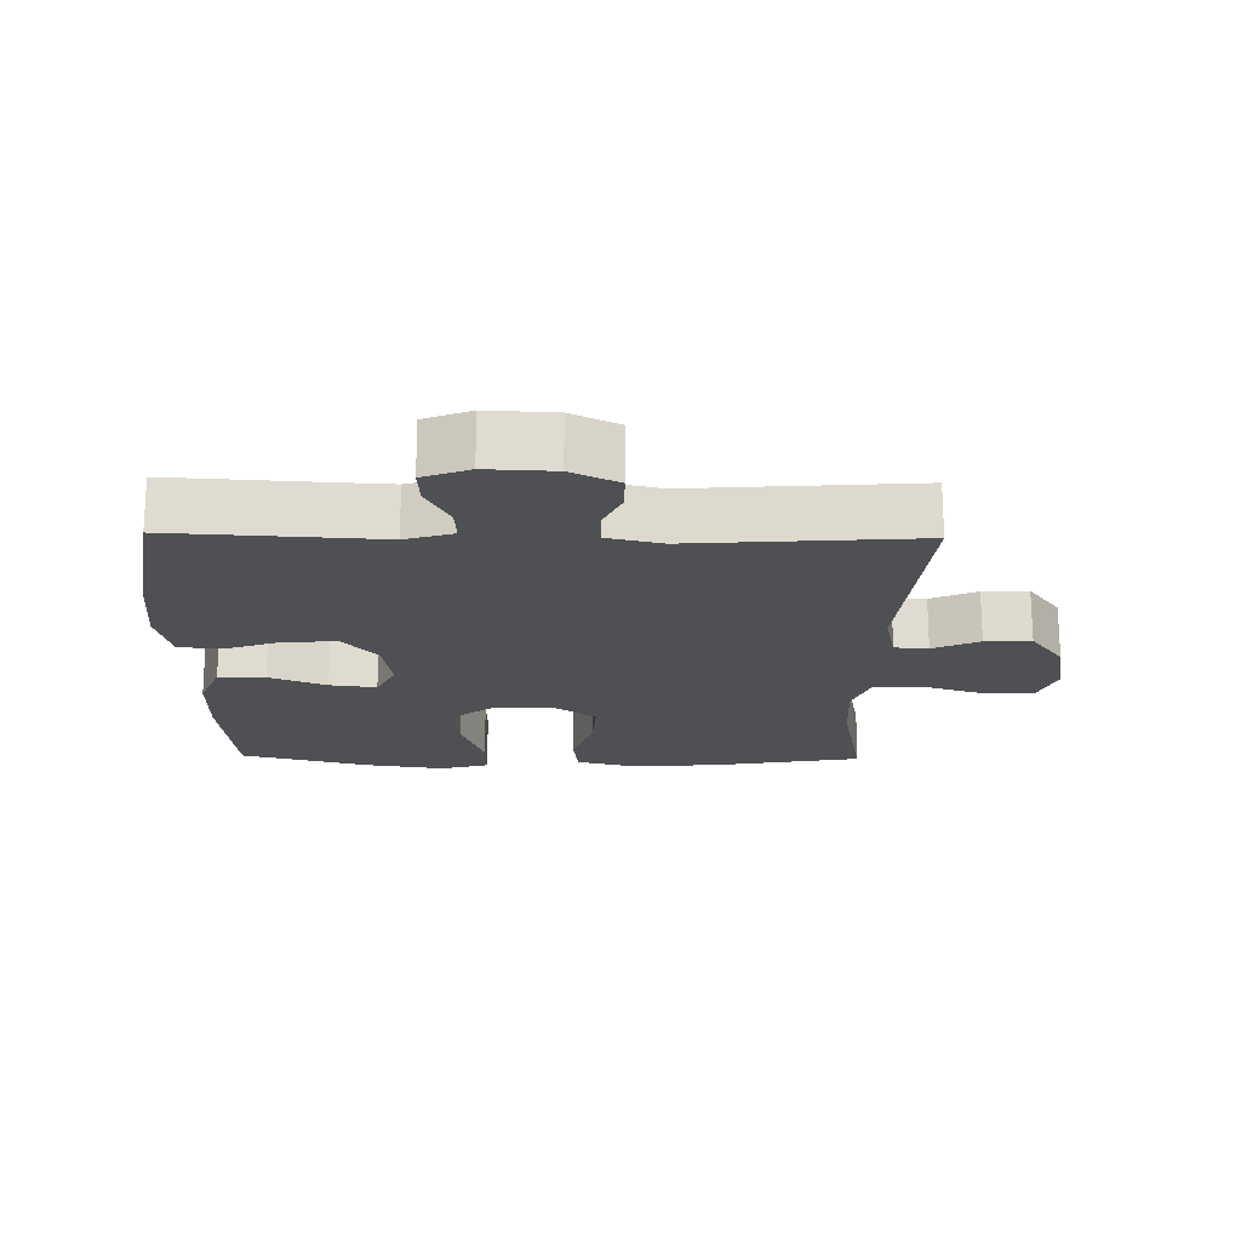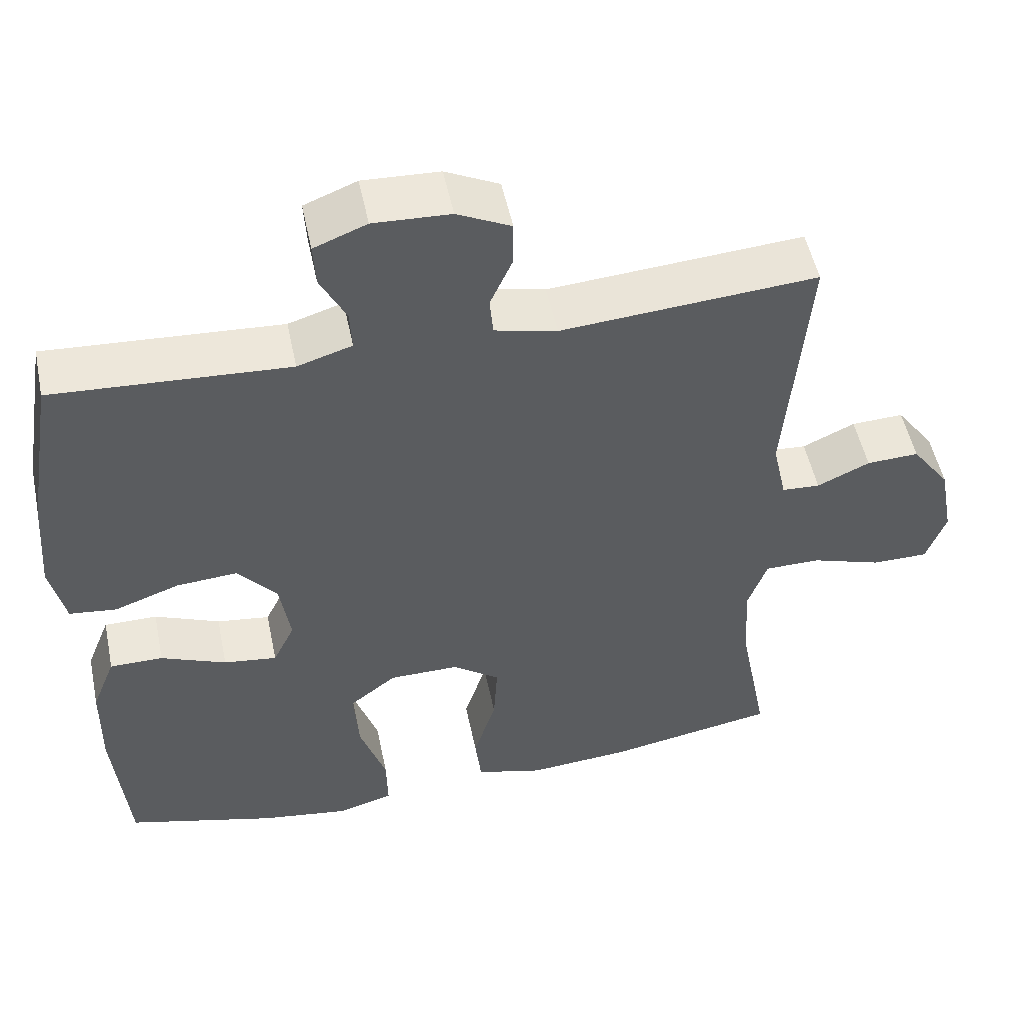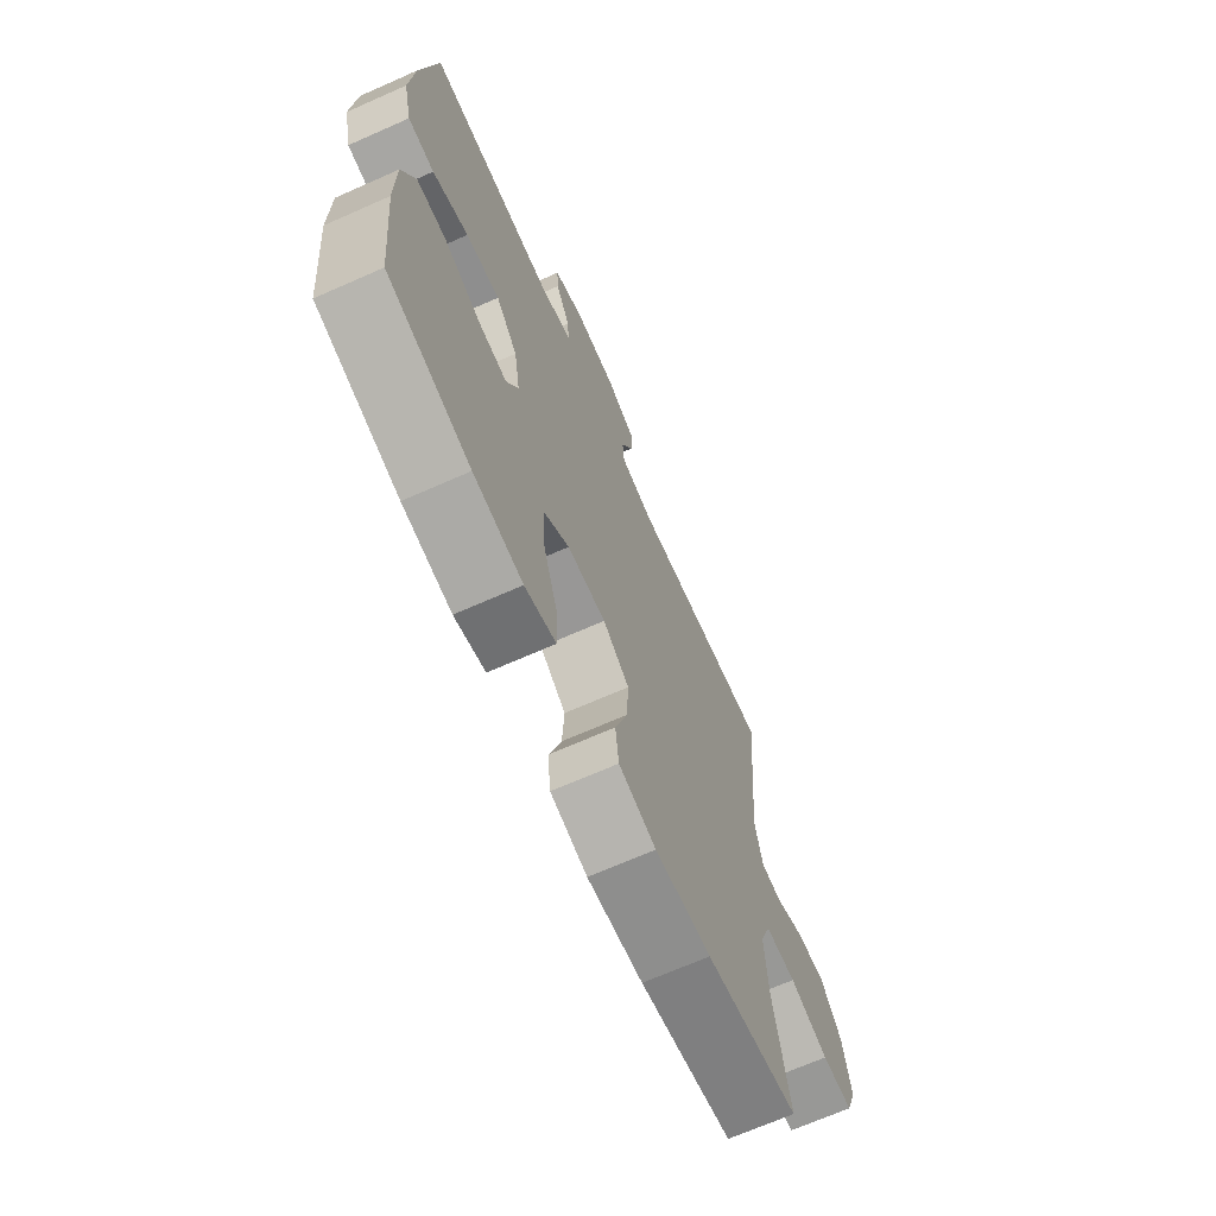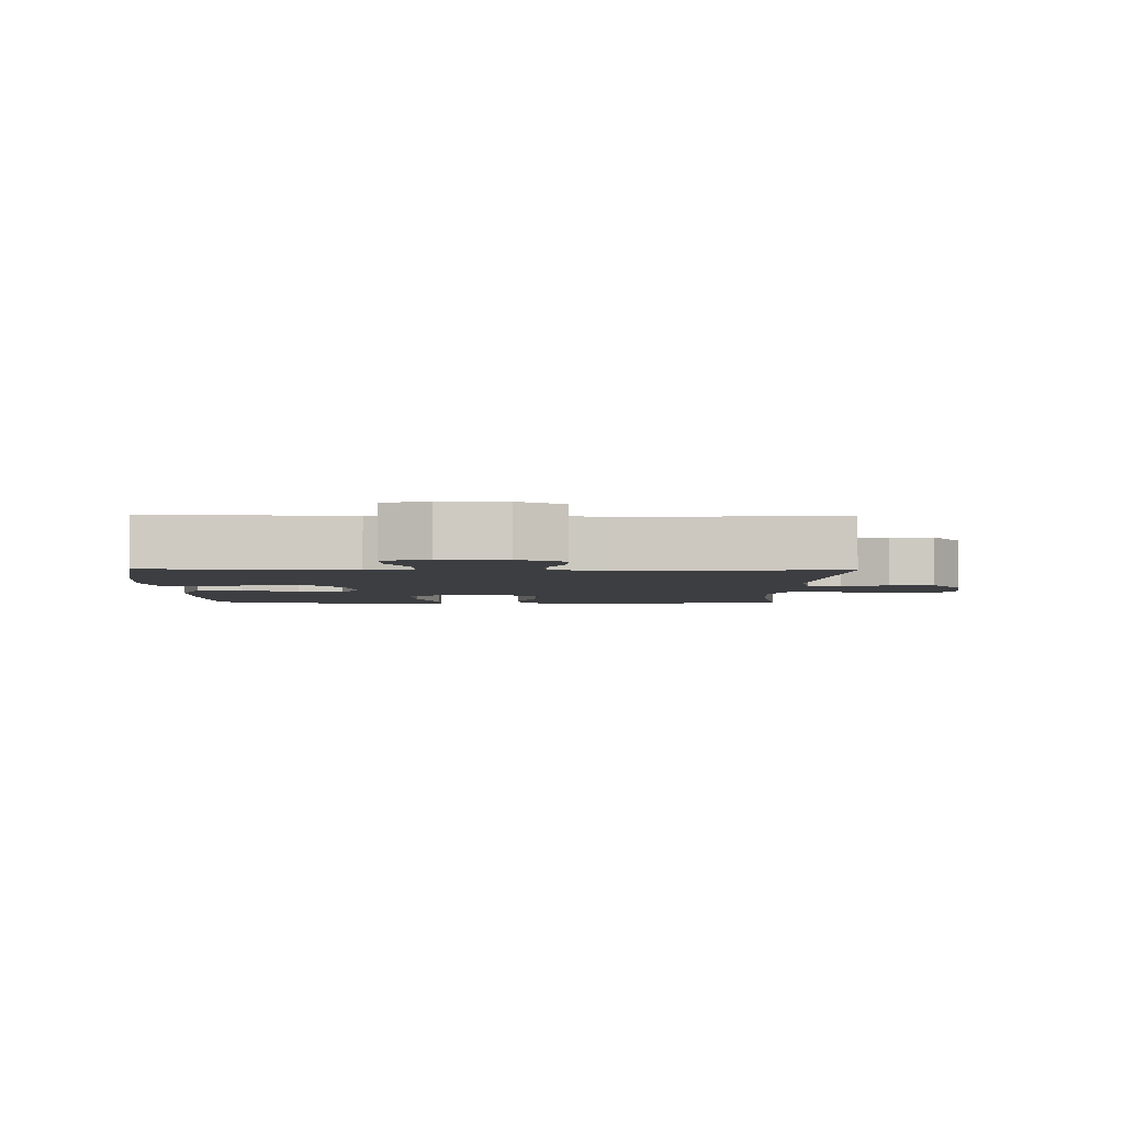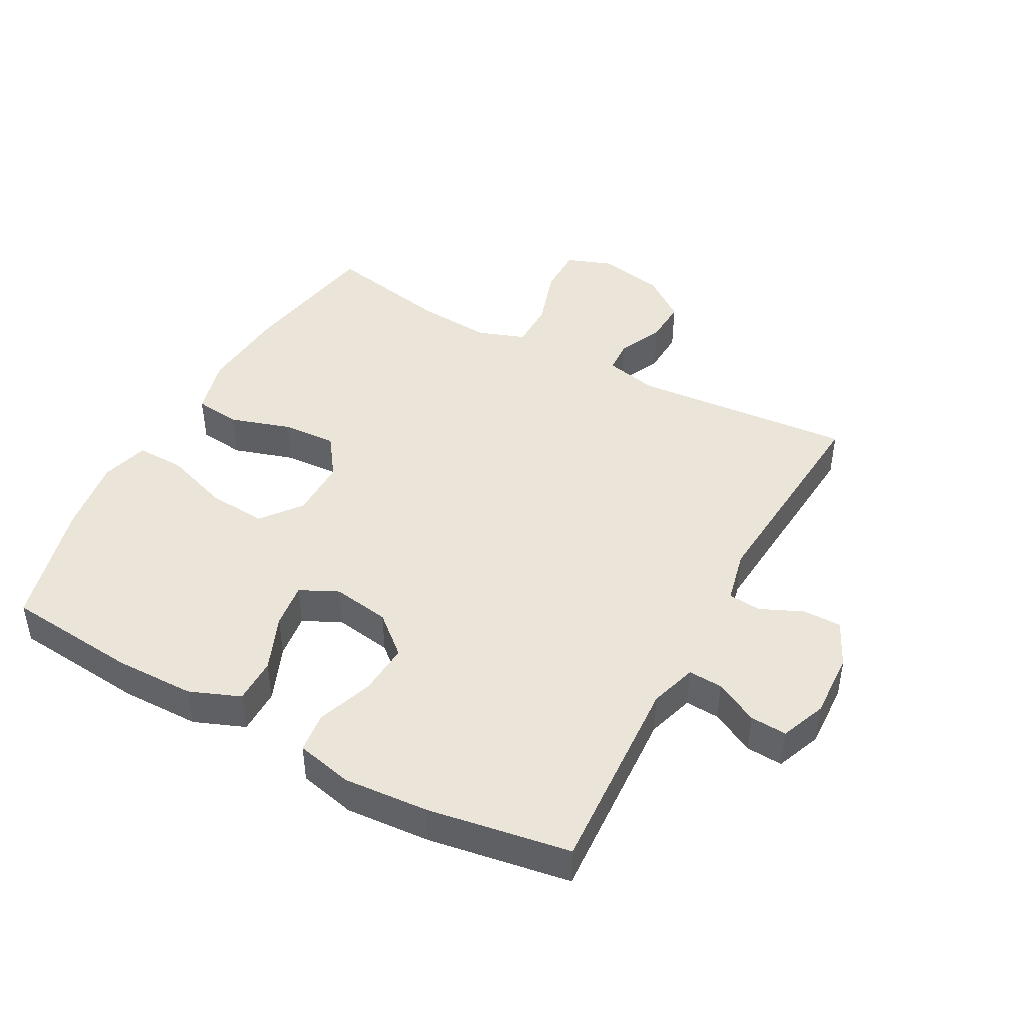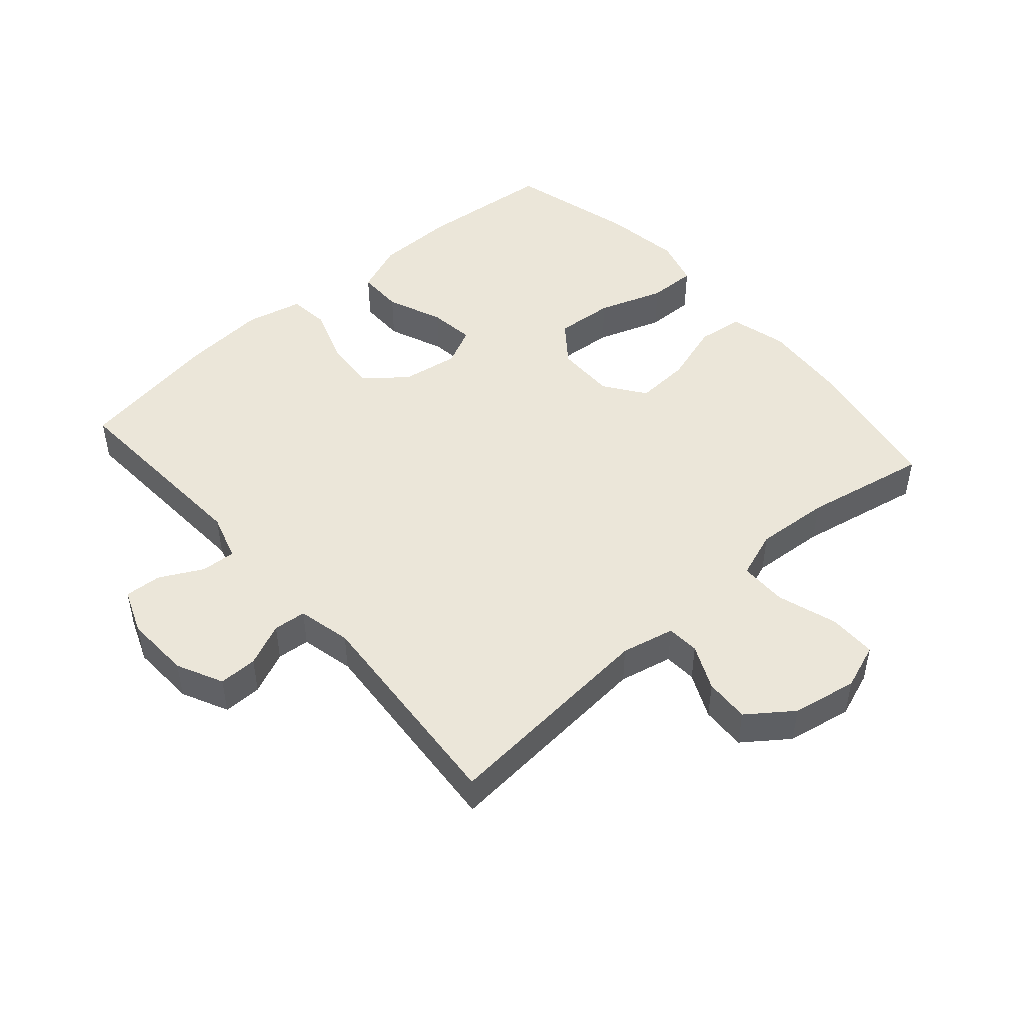
<metadata>
{"format":"obj","ext":"obj","renderer":"f3d","projection":"perspective","resolution":1024,"background":"white","views":[{"elev":-19.2,"azim":-1.1,"up":"+Y"},{"elev":51.3,"azim":-11.7,"up":"+Z"},{"elev":-68.7,"azim":-66.1,"up":"+Z"},{"elev":-3.6,"azim":-1.4,"up":"+Y"},{"elev":45.0,"azim":-61.4,"up":"+Y"},{"elev":48.2,"azim":48.8,"up":"+Y"}]}
</metadata>
<code>
o path6976
v 0.4367 0.0375 -0.3257
v 0.4285 0.0375 -0.2089
v 0.4553 0.0375 -0.1344
v 0.5304 0.0375 -0.134
v 0.6252 0.0375 -0.1645
v 0.7009 0.0375 -0.1641
v 0.7273 0.0375 -0.09182
v 0.7083 0.0375 0.01066
v 0.6566 0.0375 0.08088
v 0.5859 0.0375 0.07766
v 0.5149 0.0375 0.04498
v 0.4633 0.0375 0.04808
v 0.4448 0.0375 0.1322
v 0.4745 0.0375 0.4795
v 0.1288 0.0375 0.4531
v 0.04439 0.0375 0.4726
v 0.03967 0.0375 0.5242
v 0.06988 0.0375 0.5918
v 0.07034 0.0375 0.6527
v -0.002302 0.0375 0.6881
v -0.1059 0.0375 0.6926
v -0.1772 0.0375 0.6646
v -0.1738 0.0375 0.6066
v -0.1385 0.0375 0.5385
v -0.1355 0.0375 0.4841
v -0.2094 0.0375 0.4612
v -0.5275 0.0375 0.4795
v -0.5646 0.0375 0.255
v -0.5747 0.0375 0.1201
v -0.5542 0.0375 0.03091
v -0.4901 0.0375 0.02363
v -0.4026 0.0375 0.0548
v -0.3201 0.0375 0.06098
v -0.2671 0.0375 -0.000797
v -0.2526 0.0375 -0.09156
v -0.2818 0.0375 -0.1518
v -0.3536 0.0375 -0.1426
v -0.4418 0.0375 -0.1065
v -0.5138 0.0375 -0.1066
v -0.5457 0.0375 -0.1865
v -0.5474 0.0375 -0.3116
v -0.5275 0.0375 -0.5222
v -0.3262 0.0375 -0.5754
v -0.2068 0.0375 -0.5929
v -0.1315 0.0375 -0.5719
v -0.1331 0.0375 -0.4958
v -0.1686 0.0375 -0.3924
v -0.1756 0.0375 -0.3002
v -0.1124 0.0375 -0.2511
v -0.01877 0.0375 -0.2504
v 0.0453 0.0375 -0.2963
v 0.0404 0.0375 -0.3818
v 0.01003 0.0375 -0.4779
v 0.01838 0.0375 -0.5503
v 0.1095 0.0375 -0.574
v 0.2465 0.0375 -0.5632
v 0.4745 0.0375 -0.5222
v 0.4367 -0.0375 -0.3257
v 0.4285 -0.0375 -0.2089
v 0.4553 -0.0375 -0.1344
v 0.5304 -0.0375 -0.134
v 0.6252 -0.0375 -0.1645
v 0.7009 -0.0375 -0.1641
v 0.7273 -0.0375 -0.09182
v 0.7083 -0.0375 0.01066
v 0.6566 -0.0375 0.08088
v 0.5859 -0.0375 0.07766
v 0.5149 -0.0375 0.04498
v 0.4633 -0.0375 0.04808
v 0.4448 -0.0375 0.1322
v 0.4745 -0.0375 0.4795
v 0.1288 -0.0375 0.4531
v 0.04439 -0.0375 0.4726
v 0.03967 -0.0375 0.5242
v 0.06988 -0.0375 0.5918
v 0.07034 -0.0375 0.6527
v -0.002302 -0.0375 0.6881
v -0.1059 -0.0375 0.6926
v -0.1772 -0.0375 0.6646
v -0.1738 -0.0375 0.6066
v -0.1385 -0.0375 0.5385
v -0.1355 -0.0375 0.4841
v -0.2094 -0.0375 0.4612
v -0.5275 -0.0375 0.4795
v -0.5646 -0.0375 0.255
v -0.5747 -0.0375 0.1201
v -0.5542 -0.0375 0.03091
v -0.4901 -0.0375 0.02363
v -0.4026 -0.0375 0.0548
v -0.3201 -0.0375 0.06098
v -0.2671 -0.0375 -0.000797
v -0.2526 -0.0375 -0.09156
v -0.2818 -0.0375 -0.1518
v -0.3536 -0.0375 -0.1426
v -0.4418 -0.0375 -0.1065
v -0.5138 -0.0375 -0.1066
v -0.5457 -0.0375 -0.1865
v -0.5474 -0.0375 -0.3116
v -0.5275 -0.0375 -0.5222
v -0.3262 -0.0375 -0.5754
v -0.2068 -0.0375 -0.5929
v -0.1315 -0.0375 -0.5719
v -0.1331 -0.0375 -0.4958
v -0.1686 -0.0375 -0.3924
v -0.1756 -0.0375 -0.3002
v -0.1124 -0.0375 -0.2511
v -0.01877 -0.0375 -0.2504
v 0.0453 -0.0375 -0.2963
v 0.0404 -0.0375 -0.3818
v 0.01003 -0.0375 -0.4779
v 0.01838 -0.0375 -0.5503
v 0.1095 -0.0375 -0.574
v 0.2465 -0.0375 -0.5632
v 0.4745 -0.0375 -0.5222
v -0.3262 0.0375 -0.5754
v -0.2068 0.0375 -0.5929
v -0.1315 0.0375 -0.5719
v -0.1315 0.0375 -0.5719
v 0.01838 0.0375 -0.5503
v 0.01838 0.0375 -0.5503
v 0.1095 0.0375 -0.574
v 0.2465 0.0375 -0.5632
v -0.1331 0.0375 -0.4958
v 0.01003 0.0375 -0.4779
v -0.5275 0.0375 -0.5222
v -0.5275 0.0375 -0.5222
v 0.4745 0.0375 -0.5222
v 0.4745 0.0375 -0.5222
v -0.1686 0.0375 -0.3924
v 0.0404 0.0375 -0.3818
v 0.4367 0.0375 -0.3257
v -0.5474 0.0375 -0.3116
v -0.1756 0.0375 -0.3002
v 0.0453 0.0375 -0.2963
v 0.4285 0.0375 -0.2089
v -0.5457 0.0375 -0.1865
v -0.1124 0.0375 -0.2511
v -0.01877 0.0375 -0.2504
v 0.4553 0.0375 -0.1344
v 0.4553 0.0375 -0.1344
v -0.5138 0.0375 -0.1066
v -0.5138 0.0375 -0.1066
v -0.2818 0.0375 -0.1518
v -0.2818 0.0375 -0.1518
v -0.3536 0.0375 -0.1426
v 0.5304 0.0375 -0.134
v 0.6252 0.0375 -0.1645
v 0.7009 0.0375 -0.1641
v 0.7009 0.0375 -0.1641
v 0.7273 0.0375 -0.09182
v -0.2526 0.0375 -0.09156
v -0.4418 0.0375 -0.1065
v 0.7083 0.0375 0.01066
v -0.2671 0.0375 -0.000797
v -0.3201 0.0375 0.06098
v 0.6566 0.0375 0.08088
v -0.5542 0.0375 0.03091
v -0.5542 0.0375 0.03091
v -0.4901 0.0375 0.02363
v -0.4026 0.0375 0.0548
v -0.5747 0.0375 0.1201
v 0.5149 0.0375 0.04498
v 0.4633 0.0375 0.04808
v 0.4633 0.0375 0.04808
v 0.5859 0.0375 0.07766
v 0.4448 0.0375 0.1322
v -0.5646 0.0375 0.255
v -0.5275 0.0375 0.4795
v -0.5275 0.0375 0.4795
v 0.1288 0.0375 0.4531
v 0.04439 0.0375 0.4726
v 0.04439 0.0375 0.4726
v 0.4745 0.0375 0.4795
v 0.4745 0.0375 0.4795
v -0.1355 0.0375 0.4841
v -0.1355 0.0375 0.4841
v -0.2094 0.0375 0.4612
v 0.03967 0.0375 0.5242
v -0.1385 0.0375 0.5385
v 0.06988 0.0375 0.5918
v -0.1738 0.0375 0.6066
v 0.07034 0.0375 0.6527
v 0.07034 0.0375 0.6527
v -0.1772 0.0375 0.6646
v -0.1772 0.0375 0.6646
v -0.002302 0.0375 0.6881
v -0.1059 0.0375 0.6926
v -0.3262 -0.0375 -0.5754
v -0.2068 -0.0375 -0.5929
v -0.1315 -0.0375 -0.5719
v -0.1315 -0.0375 -0.5719
v 0.01838 -0.0375 -0.5503
v 0.01838 -0.0375 -0.5503
v 0.1095 -0.0375 -0.574
v 0.2465 -0.0375 -0.5632
v -0.1331 -0.0375 -0.4958
v 0.01003 -0.0375 -0.4779
v -0.5275 -0.0375 -0.5222
v -0.5275 -0.0375 -0.5222
v 0.4745 -0.0375 -0.5222
v 0.4745 -0.0375 -0.5222
v -0.1686 -0.0375 -0.3924
v 0.0404 -0.0375 -0.3818
v 0.4367 -0.0375 -0.3257
v -0.5474 -0.0375 -0.3116
v -0.1756 -0.0375 -0.3002
v 0.0453 -0.0375 -0.2963
v 0.4285 -0.0375 -0.2089
v -0.5457 -0.0375 -0.1865
v -0.1124 -0.0375 -0.2511
v -0.01877 -0.0375 -0.2504
v 0.4553 -0.0375 -0.1344
v 0.4553 -0.0375 -0.1344
v -0.5138 -0.0375 -0.1066
v -0.5138 -0.0375 -0.1066
v -0.2818 -0.0375 -0.1518
v -0.2818 -0.0375 -0.1518
v -0.3536 -0.0375 -0.1426
v 0.5304 -0.0375 -0.134
v 0.6252 -0.0375 -0.1645
v 0.7009 -0.0375 -0.1641
v 0.7009 -0.0375 -0.1641
v 0.7273 -0.0375 -0.09182
v -0.2526 -0.0375 -0.09156
v -0.4418 -0.0375 -0.1065
v 0.7083 -0.0375 0.01066
v -0.2671 -0.0375 -0.000797
v -0.3201 -0.0375 0.06098
v 0.6566 -0.0375 0.08088
v -0.5542 -0.0375 0.03091
v -0.5542 -0.0375 0.03091
v -0.4901 -0.0375 0.02363
v -0.4026 -0.0375 0.0548
v -0.5747 -0.0375 0.1201
v 0.5149 -0.0375 0.04498
v 0.4633 -0.0375 0.04808
v 0.4633 -0.0375 0.04808
v 0.5859 -0.0375 0.07766
v 0.4448 -0.0375 0.1322
v -0.5646 -0.0375 0.255
v -0.5275 -0.0375 0.4795
v -0.5275 -0.0375 0.4795
v 0.1288 -0.0375 0.4531
v 0.04439 -0.0375 0.4726
v 0.04439 -0.0375 0.4726
v 0.4745 -0.0375 0.4795
v 0.4745 -0.0375 0.4795
v -0.1355 -0.0375 0.4841
v -0.1355 -0.0375 0.4841
v -0.2094 -0.0375 0.4612
v 0.03967 -0.0375 0.5242
v -0.1385 -0.0375 0.5385
v 0.06988 -0.0375 0.5918
v -0.1738 -0.0375 0.6066
v 0.07034 -0.0375 0.6527
v 0.07034 -0.0375 0.6527
v -0.1772 -0.0375 0.6646
v -0.1772 -0.0375 0.6646
v -0.002302 -0.0375 0.6881
v -0.1059 -0.0375 0.6926
f 240 228 250
f 220 226 219
f 243 211 239
f 197 194 203
f 205 218 209
f 248 251 252
f 188 189 196
f 209 225 214
f 196 189 190
f 229 238 226
f 204 203 195
f 223 226 220
f 221 223 220
f 238 235 219
f 218 225 209
f 188 202 205
f 205 206 218
f 236 239 211
f 211 212 236
f 259 252 251
f 211 243 227
f 219 235 212
f 208 207 204
f 204 207 203
f 228 240 233
f 224 211 227
f 212 235 236
f 252 259 260
f 252 260 254
f 227 243 244
f 244 248 227
f 244 251 248
f 243 239 246
f 207 212 211
f 188 205 198
f 259 253 255
f 212 207 208
f 251 253 259
f 232 234 230
f 192 194 197
f 210 211 224
f 216 210 224
f 206 210 216
f 200 204 195
f 228 248 250
f 195 203 194
f 254 260 257
f 238 219 226
f 227 248 228
f 202 206 205
f 240 250 241
f 202 188 196
f 234 233 240
f 233 234 232
f 218 206 216
f 43 44 101 100
f 44 118 191 101
f 120 55 112 193
f 55 56 113 112
f 45 46 103 102
f 53 54 111 110
f 126 43 100 199
f 56 128 201 113
f 46 47 104 103
f 52 53 110 109
f 57 1 58 114
f 41 42 99 98
f 47 48 105 104
f 51 52 109 108
f 1 2 59 58
f 40 41 98 97
f 48 49 106 105
f 50 51 108 107
f 49 50 107 106
f 2 140 213 59
f 142 40 97 215
f 144 37 94 217
f 4 5 62 61
f 5 149 222 62
f 6 7 64 63
f 35 36 93 92
f 38 39 96 95
f 37 38 95 94
f 3 4 61 60
f 7 8 65 64
f 34 35 92 91
f 33 34 91 90
f 8 9 66 65
f 158 31 88 231
f 31 32 89 88
f 29 30 87 86
f 11 164 237 68
f 10 11 68 67
f 9 10 67 66
f 12 13 70 69
f 32 33 90 89
f 28 29 86 85
f 169 28 85 242
f 15 172 245 72
f 174 15 72 247
f 13 14 71 70
f 176 26 83 249
f 16 17 74 73
f 26 27 84 83
f 24 25 82 81
f 17 18 75 74
f 23 24 81 80
f 18 183 256 75
f 185 23 80 258
f 19 20 77 76
f 21 22 79 78
f 20 21 78 77
f 167 177 155
f 147 146 153
f 170 166 138
f 124 130 121
f 132 136 145
f 175 179 178
f 115 123 116
f 136 141 152
f 123 117 116
f 156 153 165
f 131 122 130
f 150 147 153
f 148 147 150
f 165 146 162
f 145 136 152
f 115 132 129
f 132 145 133
f 163 138 166
f 138 163 139
f 186 178 179
f 138 154 170
f 146 139 162
f 135 131 134
f 131 130 134
f 155 160 167
f 151 154 138
f 139 163 162
f 179 187 186
f 179 181 187
f 154 171 170
f 171 154 175
f 171 175 178
f 170 173 166
f 134 138 139
f 115 125 132
f 186 182 180
f 139 135 134
f 178 186 180
f 159 157 161
f 119 124 121
f 137 151 138
f 143 151 137
f 133 143 137
f 127 122 131
f 155 177 175
f 122 121 130
f 181 184 187
f 165 153 146
f 154 155 175
f 129 132 133
f 167 168 177
f 129 123 115
f 161 167 160
f 160 159 161
f 145 143 133

</code>
